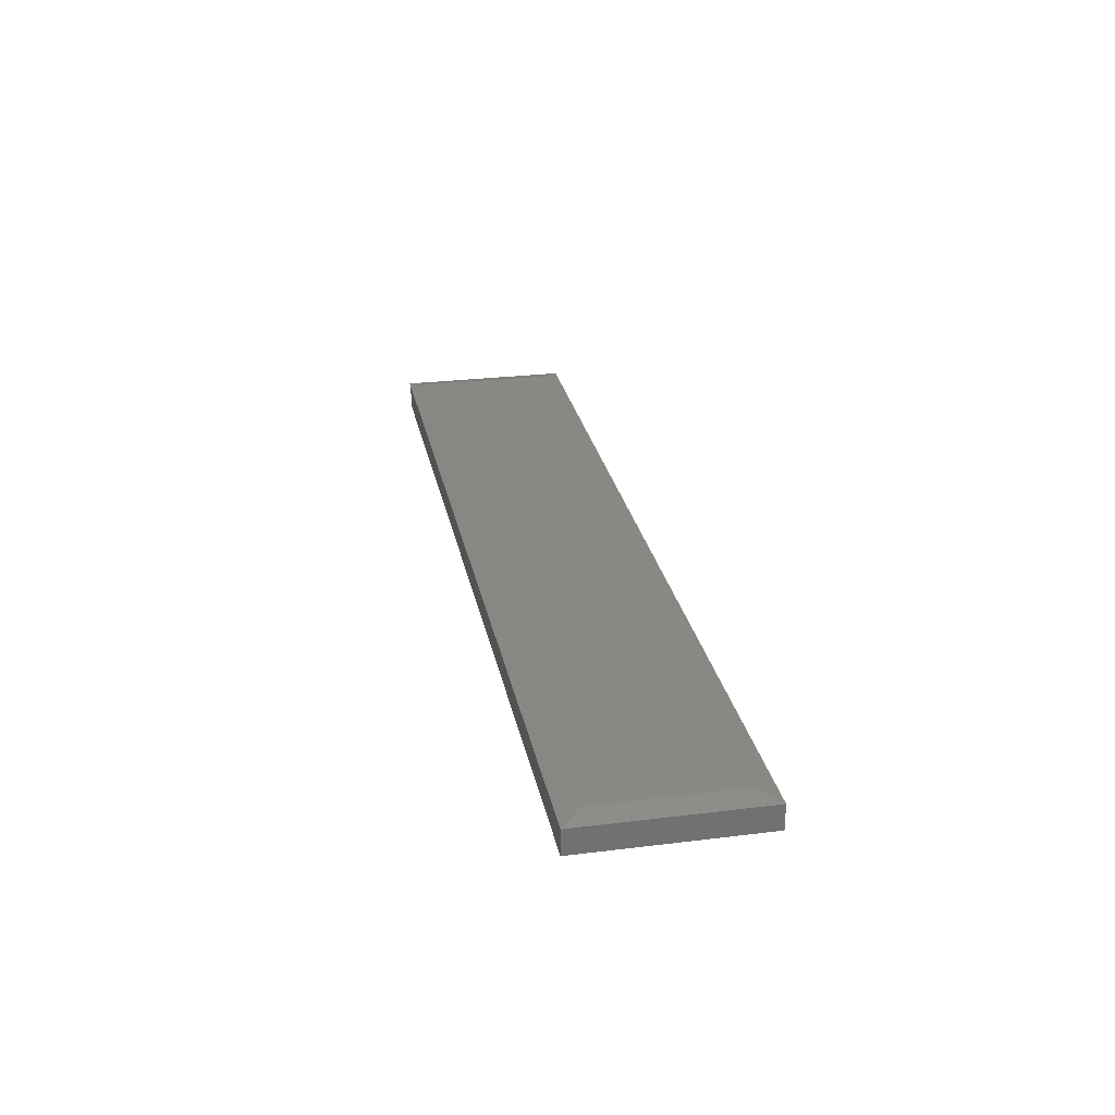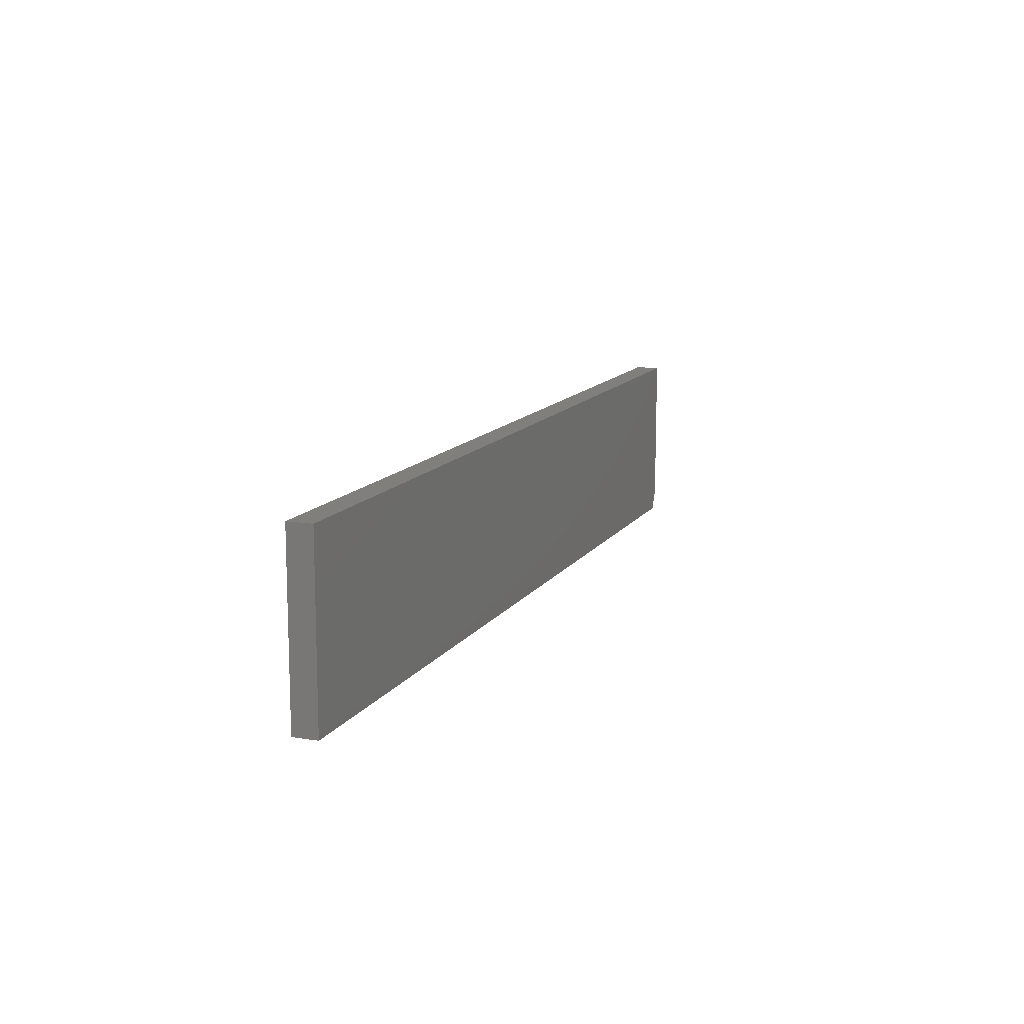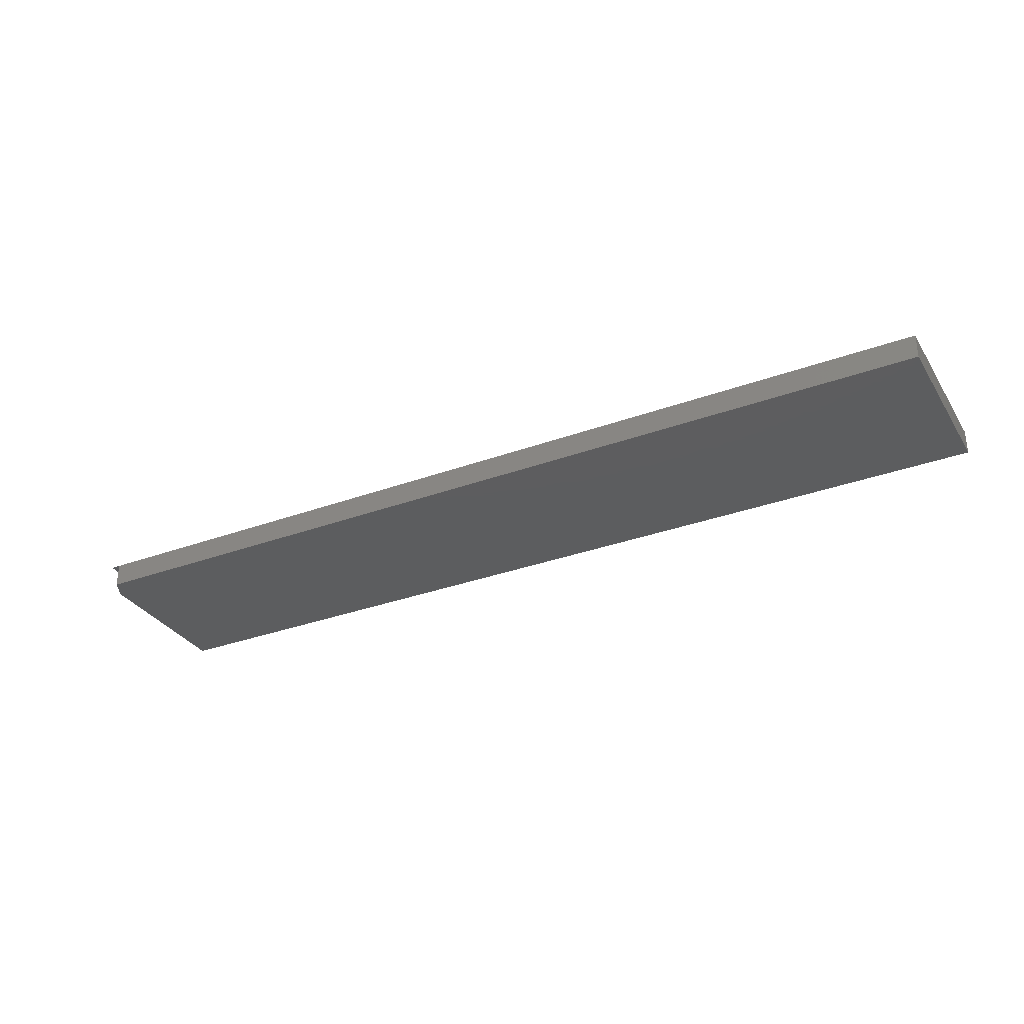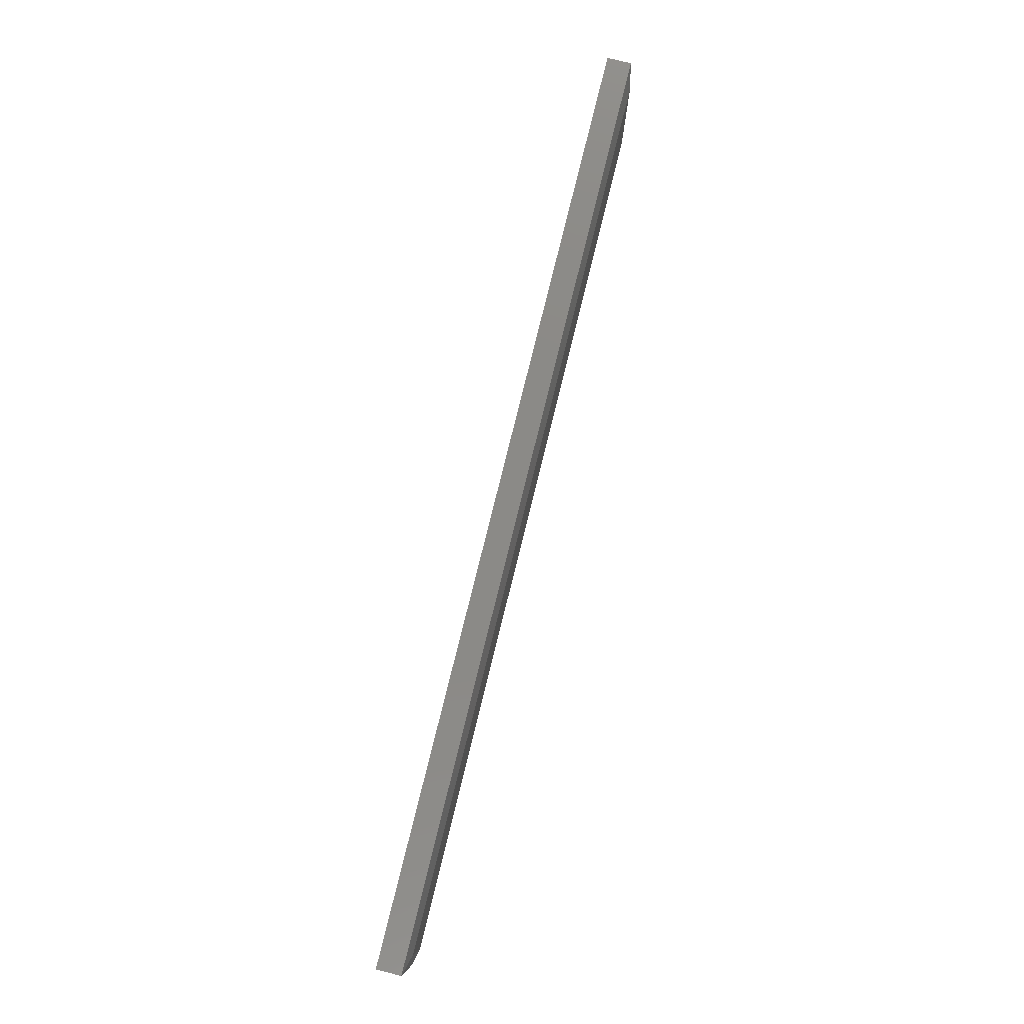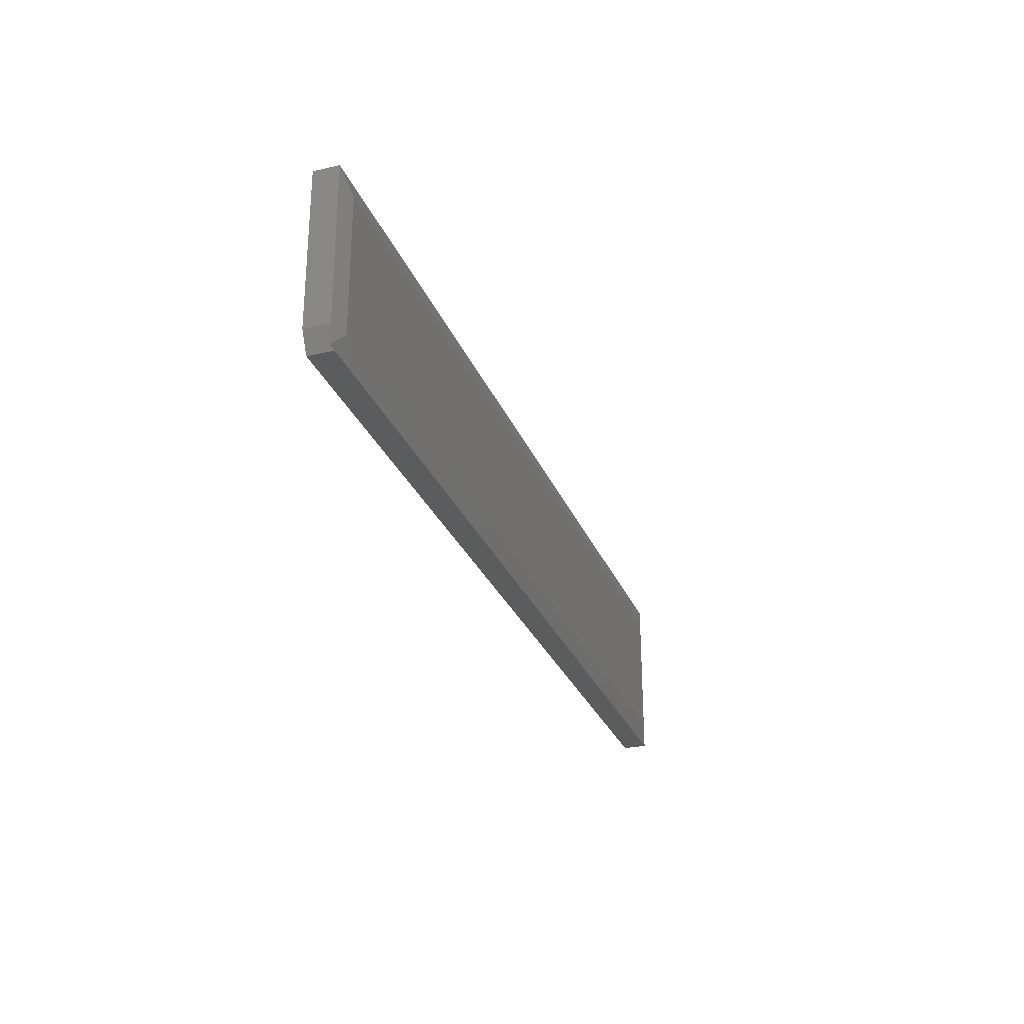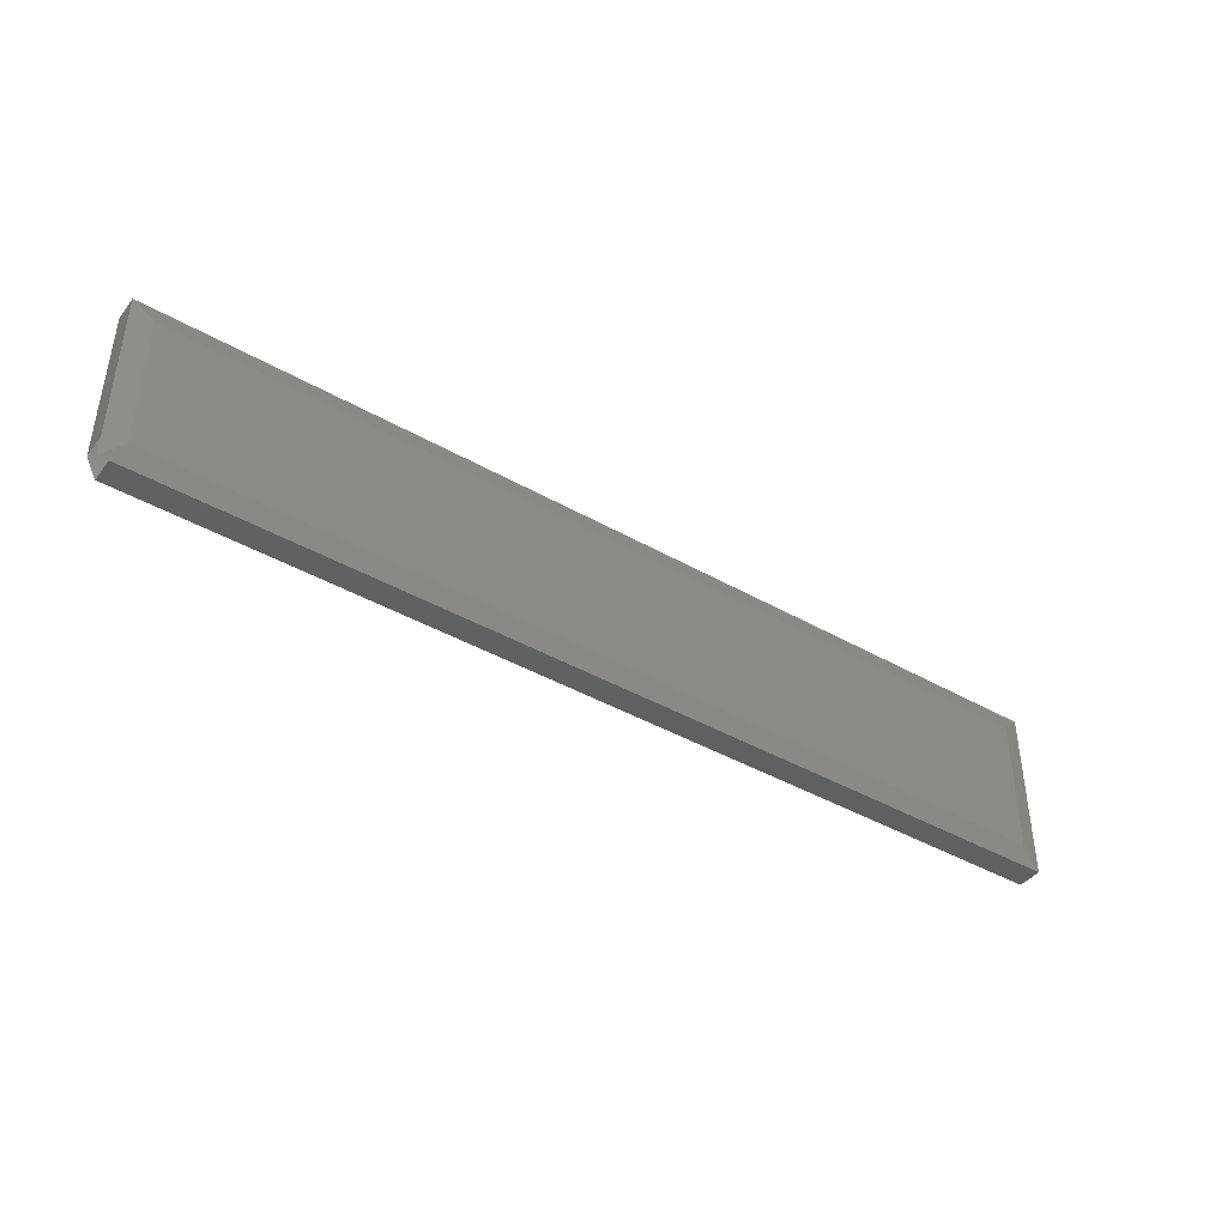
<metadata>
{"format":"stl","ext":"stl","renderer":"f3d","projection":"perspective","resolution":1024,"background":"white","views":[{"elev":26.7,"azim":-101.0,"up":"+Y"},{"elev":12.5,"azim":-69.0,"up":"+Z"},{"elev":-32.1,"azim":-152.7,"up":"+Y"},{"elev":79.0,"azim":103.9,"up":"+Z"},{"elev":-28.1,"azim":109.0,"up":"+Z"},{"elev":-41.8,"azim":145.4,"up":"+Z"}]}
</metadata>
<code>
# stl→obj: 15 verts, 26 faces
v -0.75 -0.007812 0.2109
v -0.7188 1.735e-17 0.1797
v -0.75 -0.007812 -0.07031
v -0.7188 5.204e-18 -0.03906
v 0.7031 1.631e-16 -0.03906
v 0.7031 1.752e-16 0.1797
v 0.7344 -0.007812 0.2109
v 0.7344 -0.007812 -0.03906
v 0.7344 -0.007812 -0.07031
v 0.7344 -0.04688 0.2109
v -0.75 -0.04688 0.2109
v -0.75 -0.04688 -0.07031
v 0.7188 -0.04688 -0.07031
v 0.7188 -0.007812 -0.07031
v 0.7344 -0.04688 -0.03906
f 1 2 3
f 3 2 4
f 4 2 5
f 5 2 6
f 6 7 5
f 5 7 8
f 5 8 9
f 10 7 11
f 11 7 1
f 7 6 1
f 1 6 2
f 12 3 13
f 13 3 14
f 3 4 14
f 14 4 5
f 14 5 9
f 11 1 12
f 12 1 3
f 15 8 10
f 10 8 7
f 14 9 8
f 13 14 15
f 15 14 8
f 10 11 15
f 15 11 12
f 15 12 13

</code>
